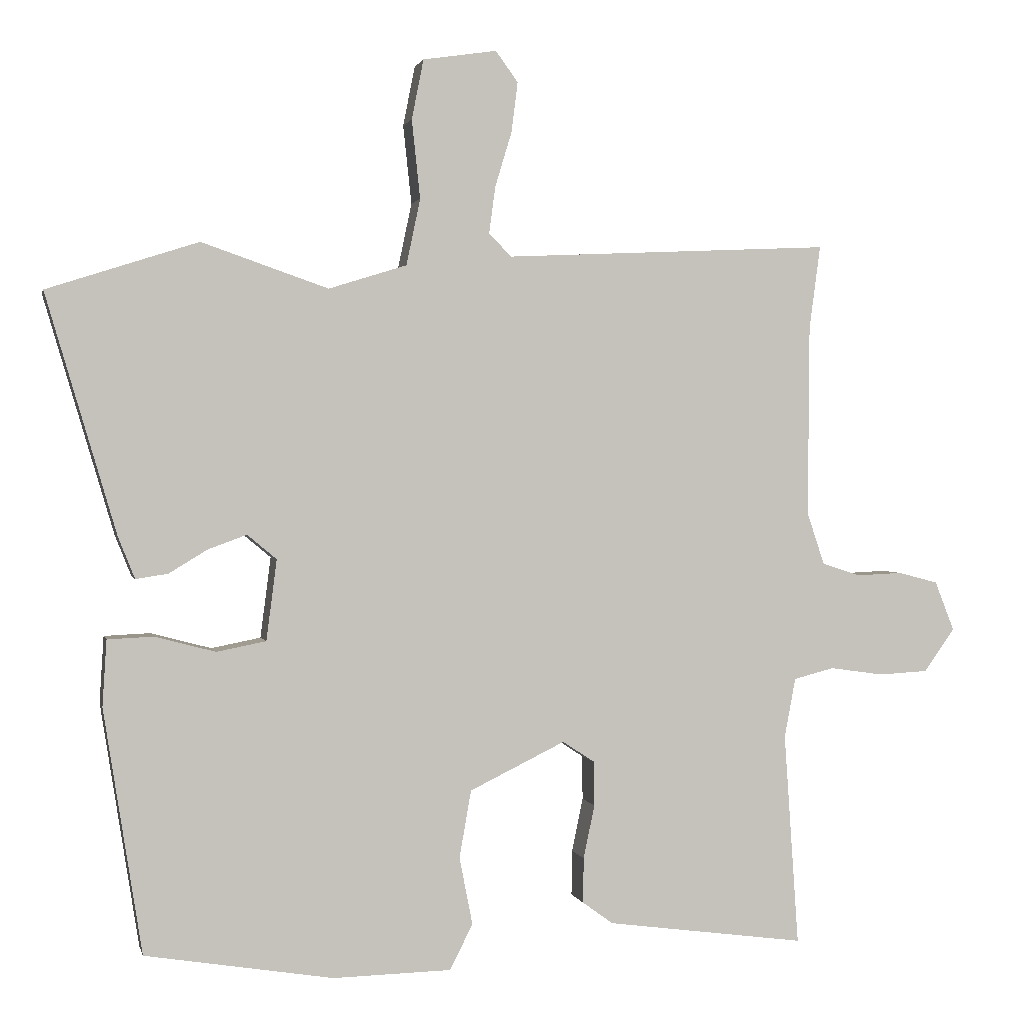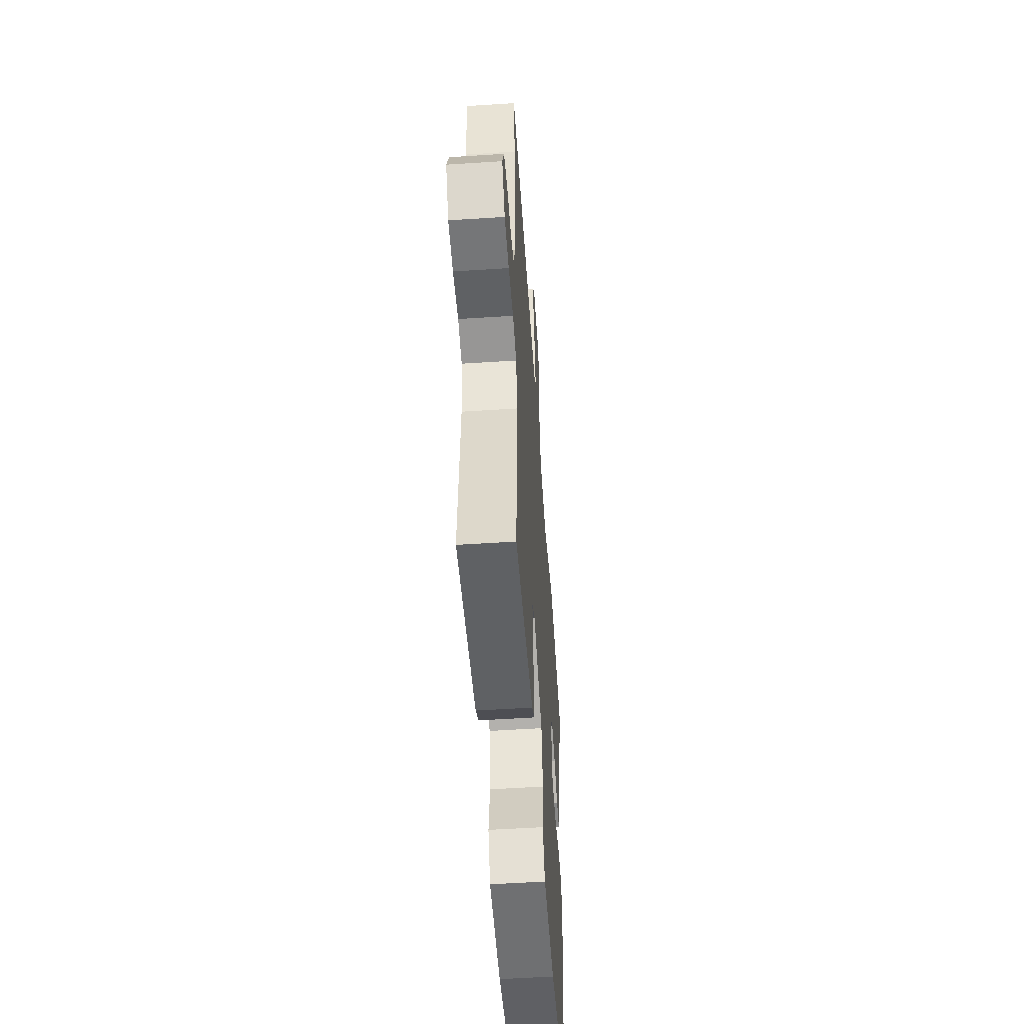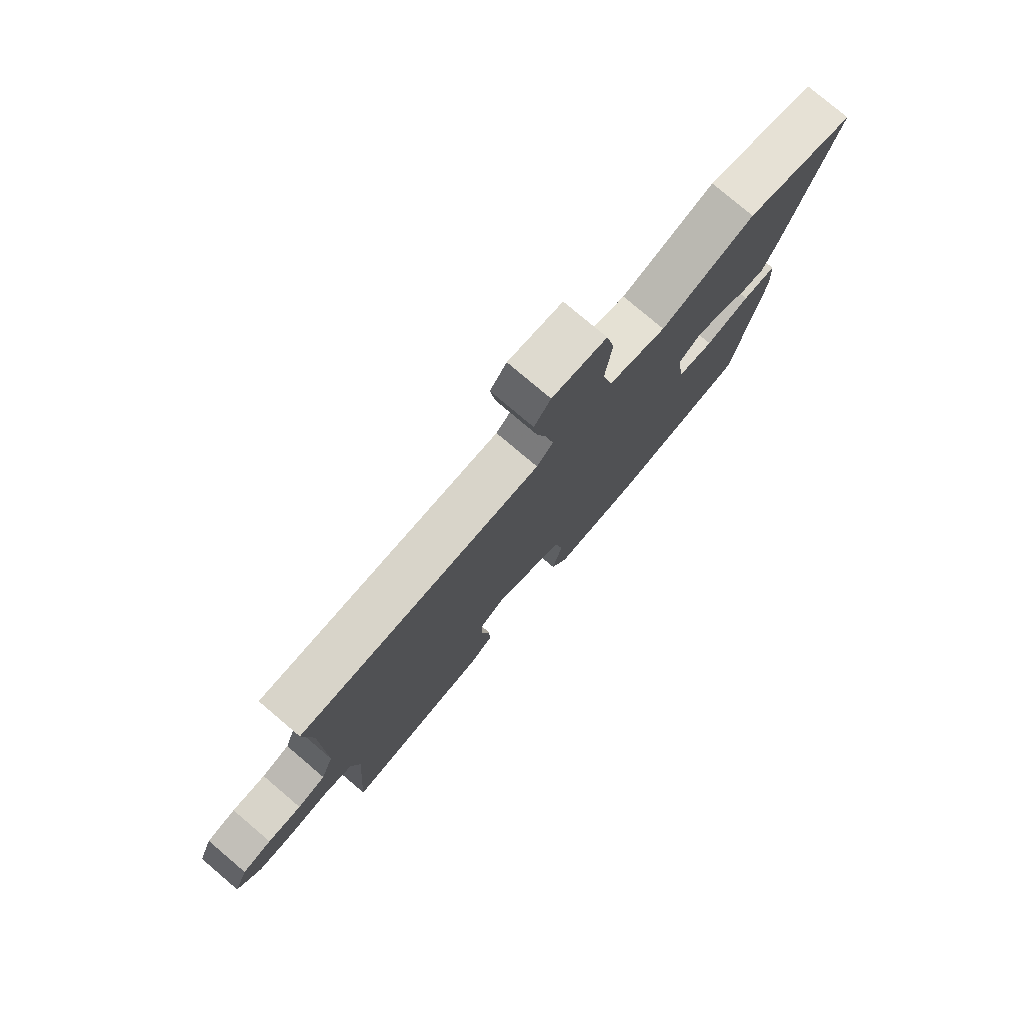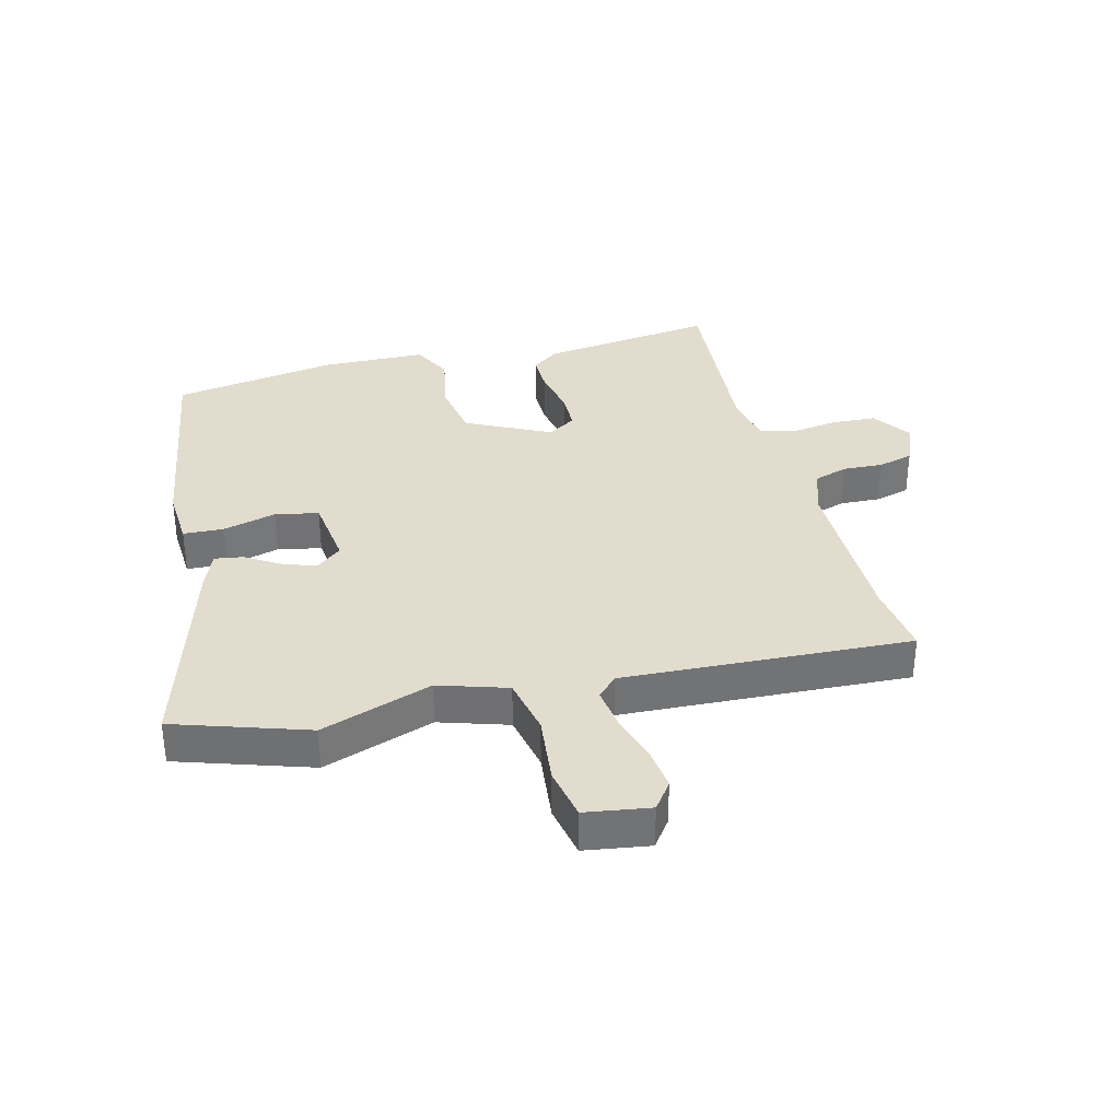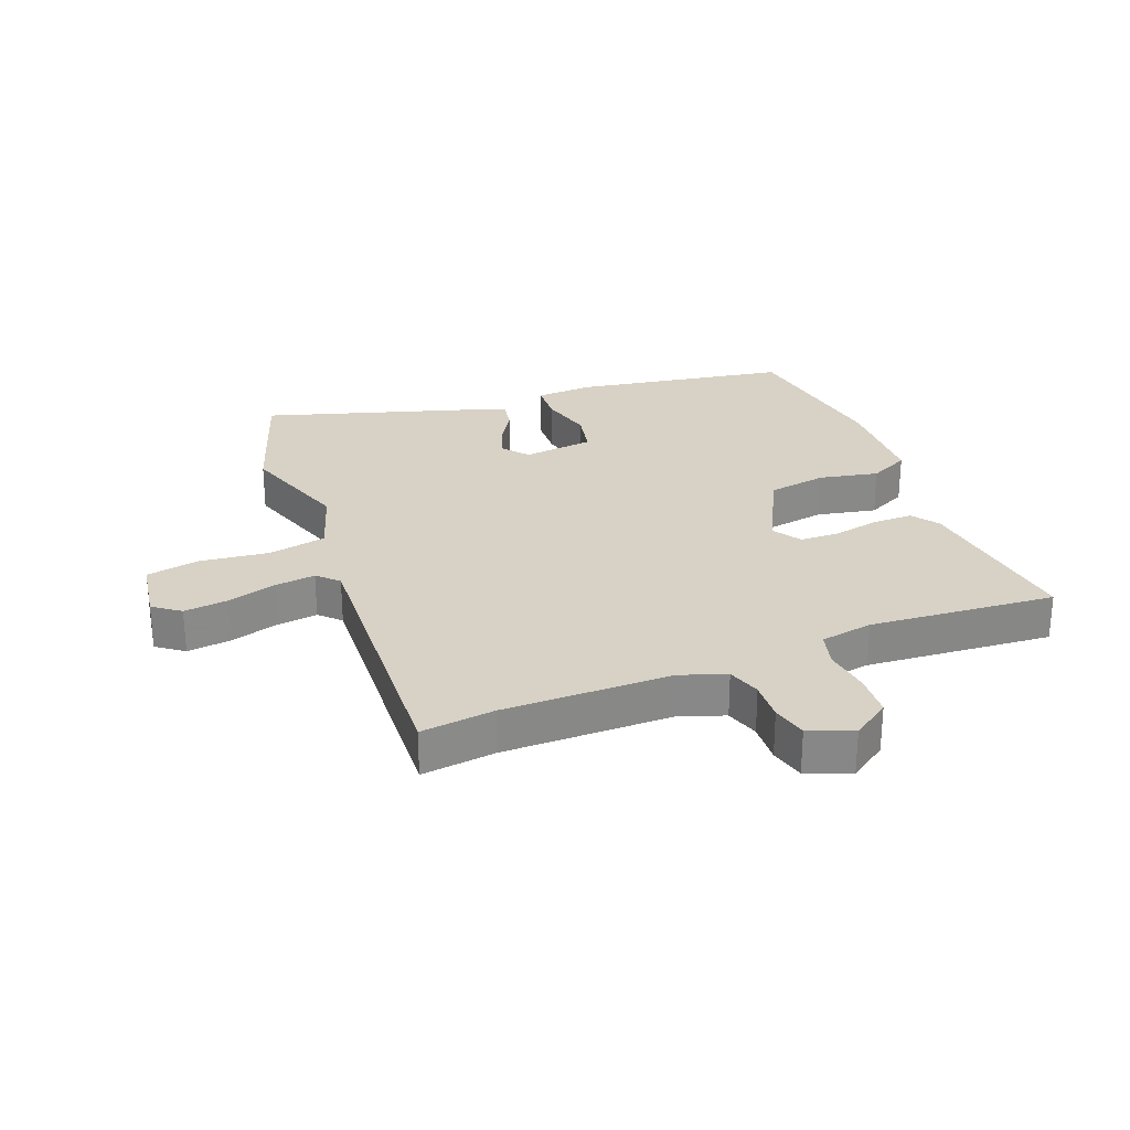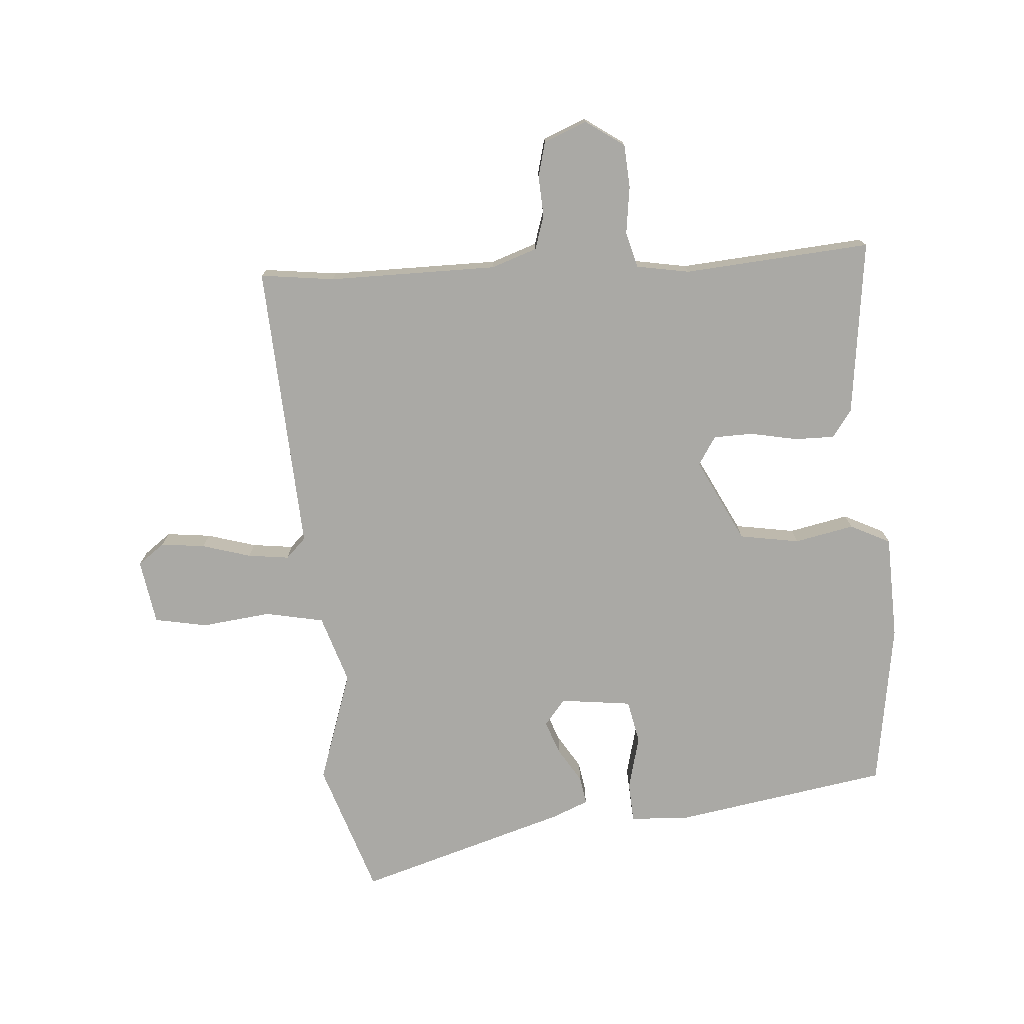
<metadata>
{"format":"obj","ext":"obj","renderer":"f3d","projection":"perspective","resolution":1024,"background":"white","views":[{"elev":1.3,"azim":-12.6,"up":"+Z"},{"elev":-53.6,"azim":94.0,"up":"+Z"},{"elev":78.3,"azim":130.3,"up":"+Z"},{"elev":34.6,"azim":-14.2,"up":"+Y"},{"elev":27.4,"azim":69.3,"up":"+Y"},{"elev":-75.3,"azim":94.7,"up":"+Y"}]}
</metadata>
<code>
v -0.495 0.07 -0.475
v -0.55 0.07 -0.124
v -0.544 0.07 -0.029
v -0.478 0.07 -0.026
v -0.391 0.07 -0.049
v -0.32 0.07 -0.035
v -0.305 0.07 0.081
v -0.347 0.07 0.116
v -0.402 0.07 0.096
v -0.458 0.07 0.062
v -0.504 0.07 0.055
v -0.528 0.07 0.115
v -0.629 0.07 0.458
v -0.412 0.07 0.528
v -0.23 0.07 0.465
v -0.118 0.07 0.5
v -0.098 0.07 0.595
v -0.11 0.07 0.708
v -0.093 0.07 0.794
v 0.013 0.07 0.81
v 0.045 0.07 0.766
v 0.036 0.07 0.694
v 0.012 0.07 0.615
v 0.003 0.07 0.548
v 0.035 0.07 0.515
v 0.505 0.07 0.537
v 0.489 0.07 0.417
v 0.487 0.07 0.142
v 0.512 0.07 0.067
v 0.567 0.07 0.049
v 0.633 0.07 0.052
v 0.69 0.07 0.037
v 0.718 0.07 -0.034
v 0.674 0.07 -0.096
v 0.603 0.07 -0.1
v 0.526 0.07 -0.089
v 0.468 0.07 -0.104
v 0.452 0.07 -0.19
v 0.473 0.07 -0.495
v 0.187 0.07 -0.457
v 0.143 0.07 -0.425
v 0.144 0.07 -0.36
v 0.16 0.07 -0.283
v 0.159 0.07 -0.219
v 0.113 0.07 -0.189
v -0.024 0.07 -0.256
v -0.041 0.07 -0.353
v -0.022 0.07 -0.45
v -0.055 0.07 -0.515
v -0.225 0.07 -0.519
v -0.495 0 -0.475
v -0.55 0 -0.124
v -0.544 0 -0.029
v -0.478 0 -0.026
v -0.391 0 -0.049
v -0.32 0 -0.035
v -0.305 0 0.081
v -0.347 0 0.116
v -0.402 0 0.096
v -0.458 0 0.062
v -0.504 0 0.055
v -0.528 0 0.115
v -0.629 0 0.458
v -0.412 0 0.528
v -0.23 0 0.465
v -0.118 0 0.5
v -0.098 0 0.595
v -0.11 0 0.708
v -0.093 0 0.794
v 0.013 0 0.81
v 0.045 0 0.766
v 0.036 0 0.694
v 0.012 0 0.615
v 0.003 0 0.548
v 0.035 0 0.515
v 0.505 0 0.537
v 0.489 0 0.417
v 0.487 0 0.142
v 0.512 0 0.067
v 0.567 0 0.049
v 0.633 0 0.052
v 0.69 0 0.037
v 0.718 0 -0.034
v 0.674 0 -0.096
v 0.603 0 -0.1
v 0.526 0 -0.089
v 0.468 0 -0.104
v 0.452 0 -0.19
v 0.473 0 -0.495
v 0.187 0 -0.457
v 0.143 0 -0.425
v 0.144 0 -0.36
v 0.16 0 -0.283
v 0.159 0 -0.219
v 0.113 0 -0.189
v -0.024 0 -0.256
v -0.041 0 -0.353
v -0.022 0 -0.45
v -0.055 0 -0.515
v -0.225 0 -0.519
f 3 4 5
f 2 3 5
f 1 2 5
f 50 1 5
f 49 50 5
f 48 49 5
f 47 48 5
f 46 47 5 6
f 45 46 6 7
f 41 42 43
f 40 41 43
f 39 40 43
f 38 39 43
f 37 38 43 44
f 34 35 36
f 33 34 36
f 32 33 36
f 31 32 36
f 30 31 36
f 29 30 36 37
f 37 44 45
f 29 37 45
f 28 29 45
f 25 26 27
f 21 22 23
f 20 21 23
f 19 20 23
f 18 19 23
f 17 18 23
f 16 17 23 24
f 13 14 15
f 12 13 15
f 11 12 15
f 10 11 15
f 9 10 15
f 8 9 15 16
f 7 8 16
f 45 7 16
f 28 45 16
f 27 28 16
f 25 27 16
f 16 24 25
f 55 54 53
f 55 53 52
f 55 52 51
f 55 51 100
f 55 100 99
f 55 99 98
f 55 98 97
f 56 55 97 96
f 57 56 96 95
f 93 92 91
f 93 91 90
f 93 90 89
f 93 89 88
f 94 93 88 87
f 86 85 84
f 86 84 83
f 86 83 82
f 86 82 81
f 86 81 80
f 87 86 80 79
f 95 94 87
f 95 87 79
f 95 79 78
f 77 76 75
f 73 72 71
f 73 71 70
f 73 70 69
f 73 69 68
f 73 68 67
f 74 73 67 66
f 65 64 63
f 65 63 62
f 65 62 61
f 65 61 60
f 65 60 59
f 66 65 59 58
f 66 58 57
f 66 57 95
f 66 95 78
f 66 78 77
f 66 77 75
f 75 74 66
f 1 51 52 2
f 2 52 53 3
f 3 53 54 4
f 4 54 55 5
f 5 55 56 6
f 6 56 57 7
f 7 57 58 8
f 8 58 59 9
f 9 59 60 10
f 10 60 61 11
f 11 61 62 12
f 12 62 63 13
f 13 63 64 14
f 14 64 65 15
f 15 65 66 16
f 16 66 67 17
f 17 67 68 18
f 18 68 69 19
f 19 69 70 20
f 20 70 71 21
f 21 71 72 22
f 22 72 73 23
f 23 73 74 24
f 24 74 75 25
f 25 75 76 26
f 26 76 77 27
f 27 77 78 28
f 28 78 79 29
f 29 79 80 30
f 30 80 81 31
f 31 81 82 32
f 32 82 83 33
f 33 83 84 34
f 34 84 85 35
f 35 85 86 36
f 36 86 87 37
f 37 87 88 38
f 38 88 89 39
f 39 89 90 40
f 40 90 91 41
f 41 91 92 42
f 42 92 93 43
f 43 93 94 44
f 44 94 95 45
f 45 95 96 46
f 46 96 97 47
f 47 97 98 48
f 48 98 99 49
f 49 99 100 50
f 50 100 51 1

</code>
